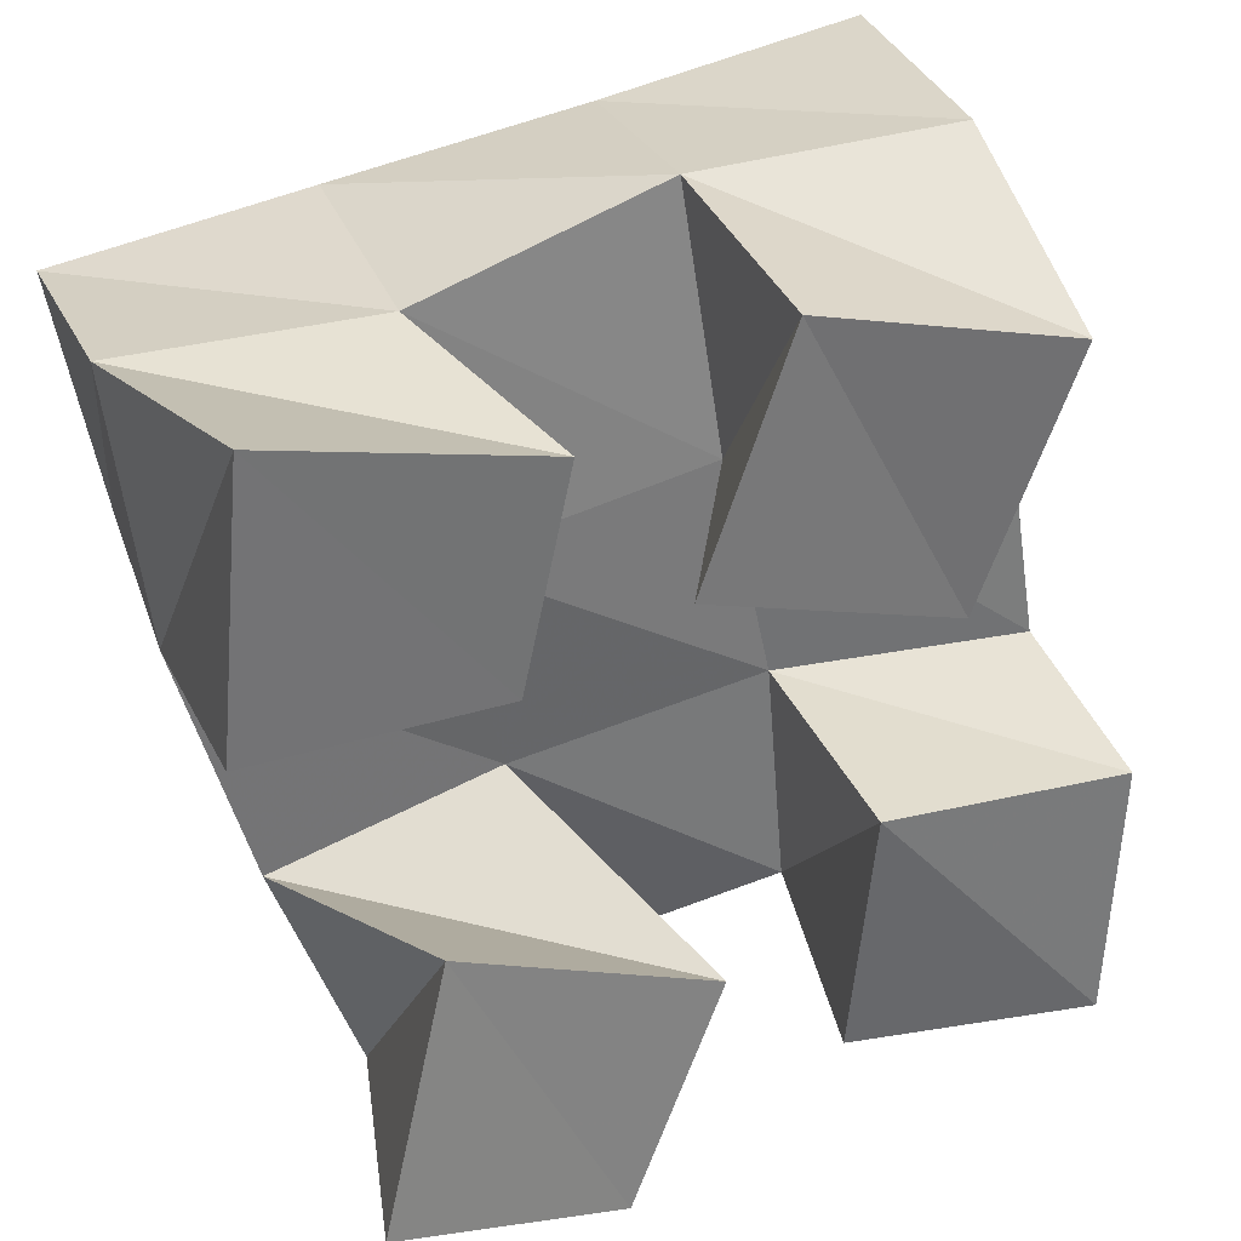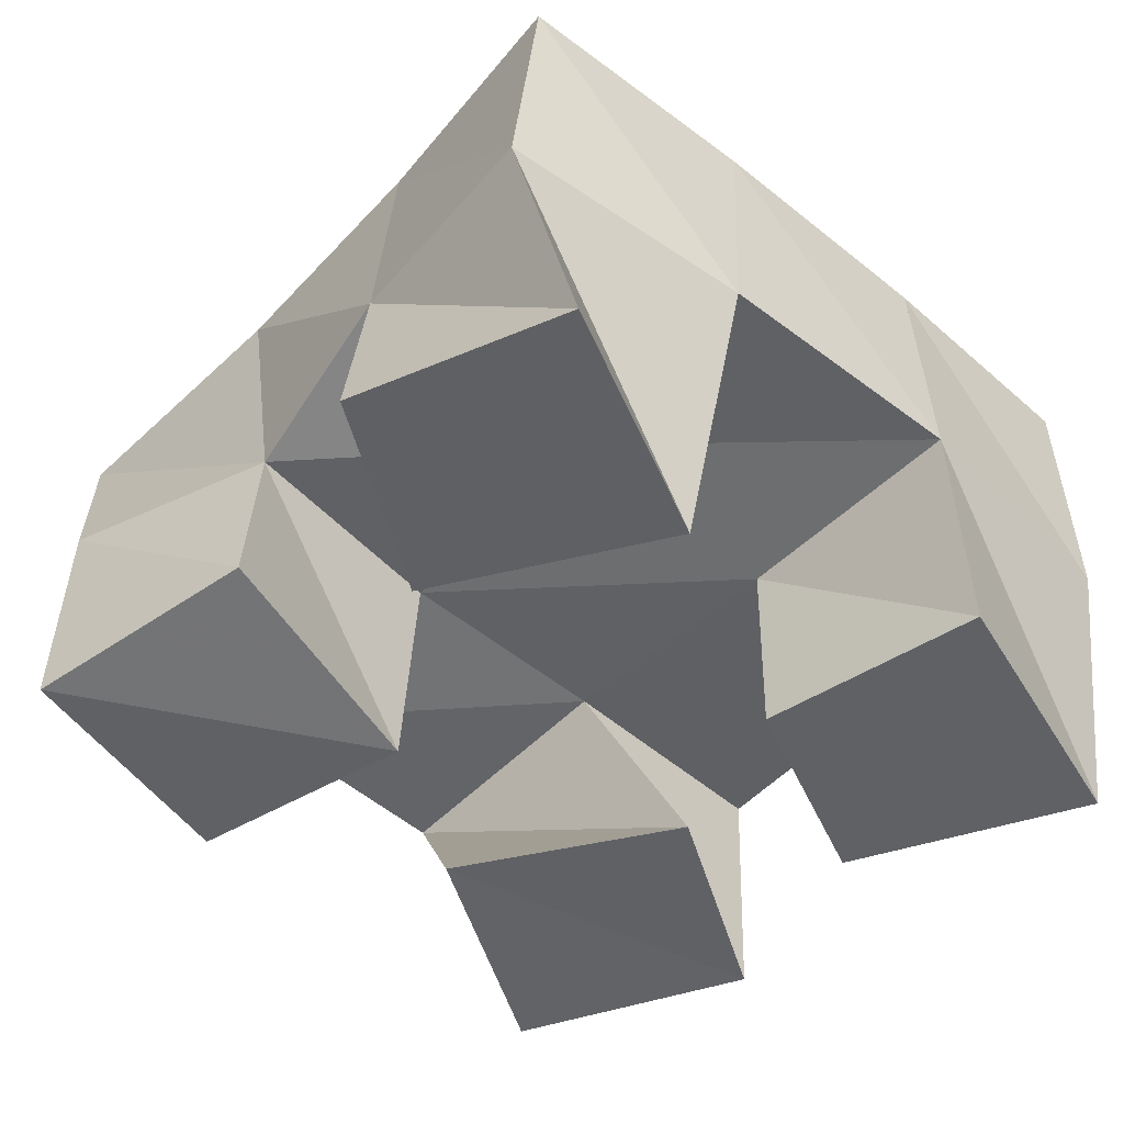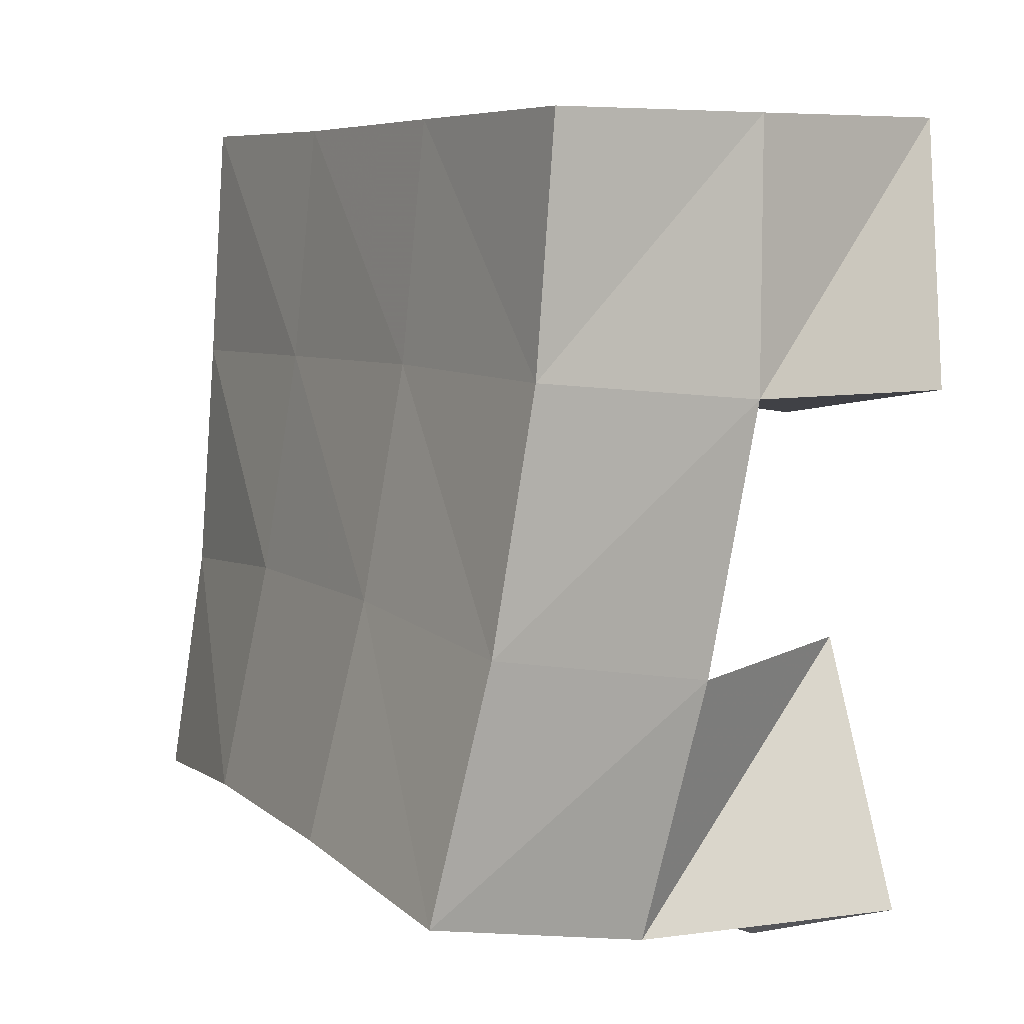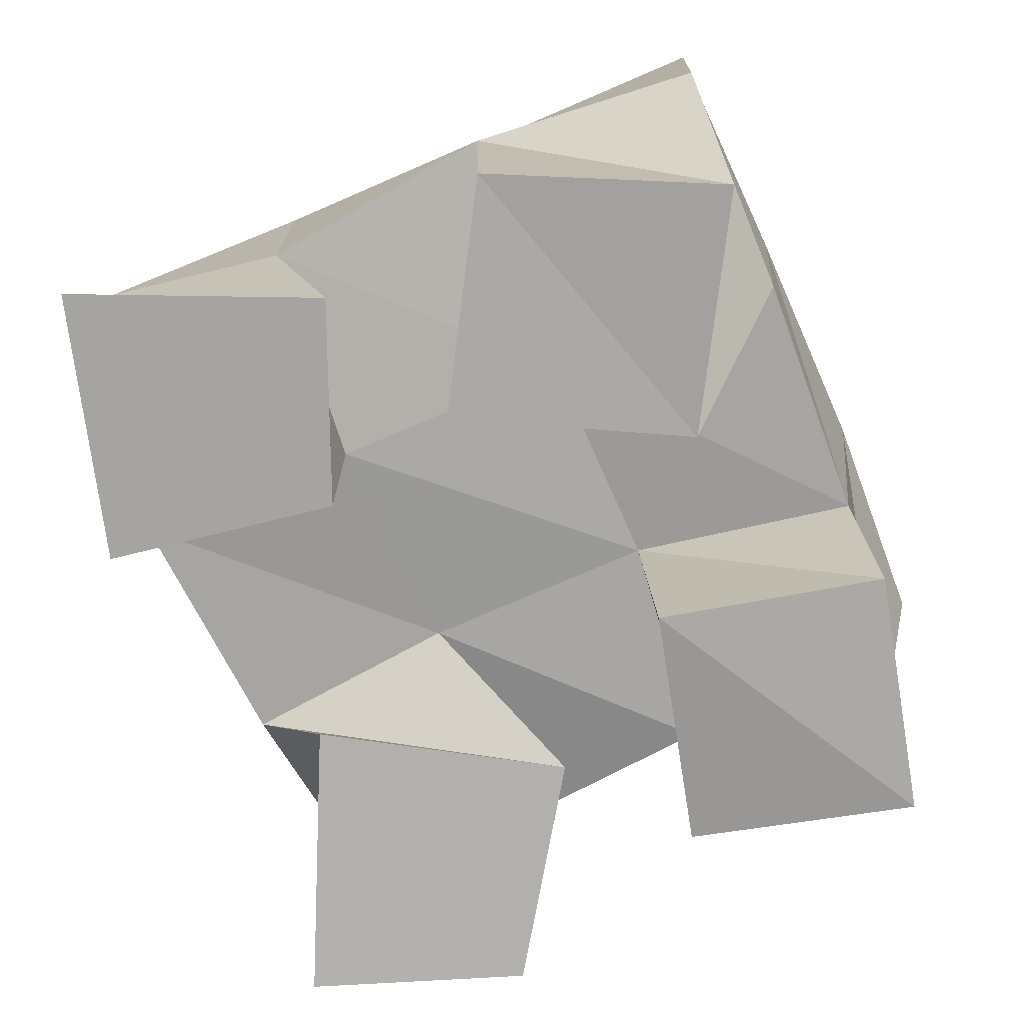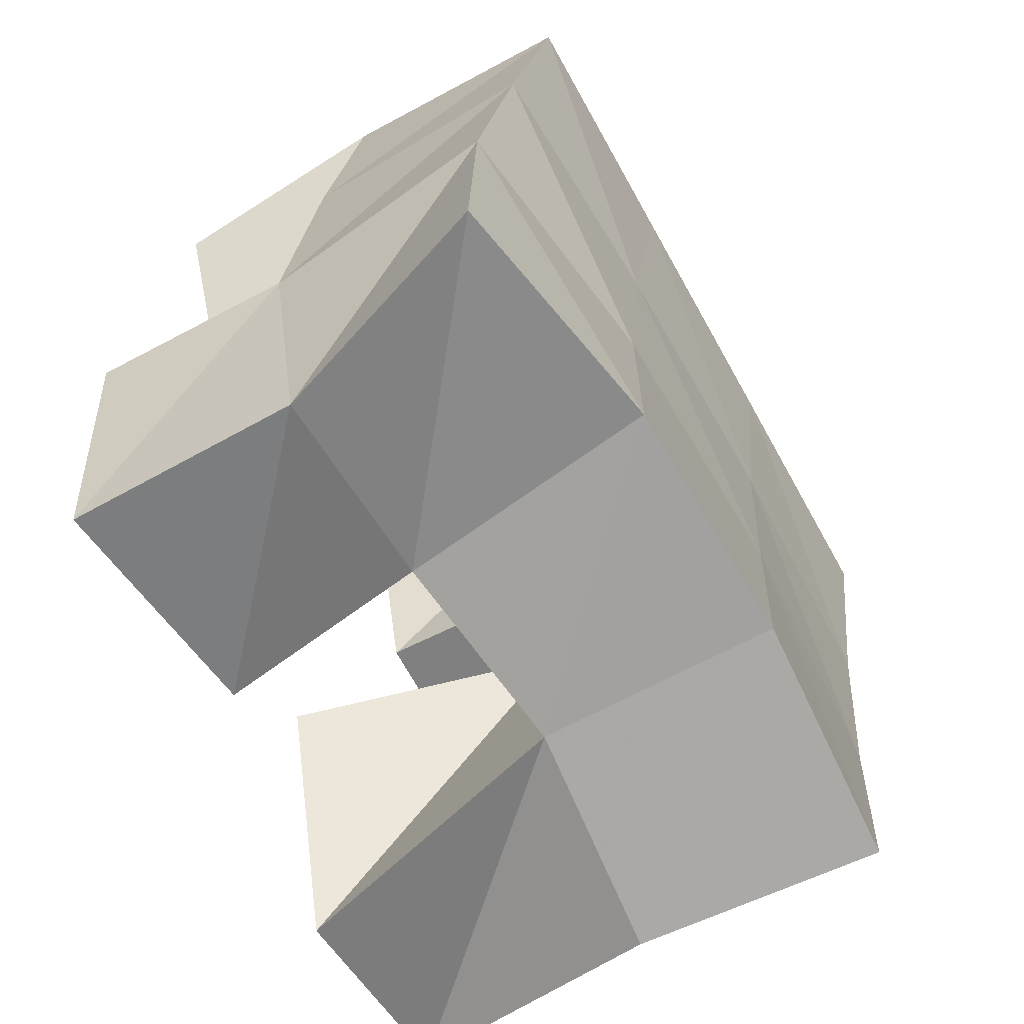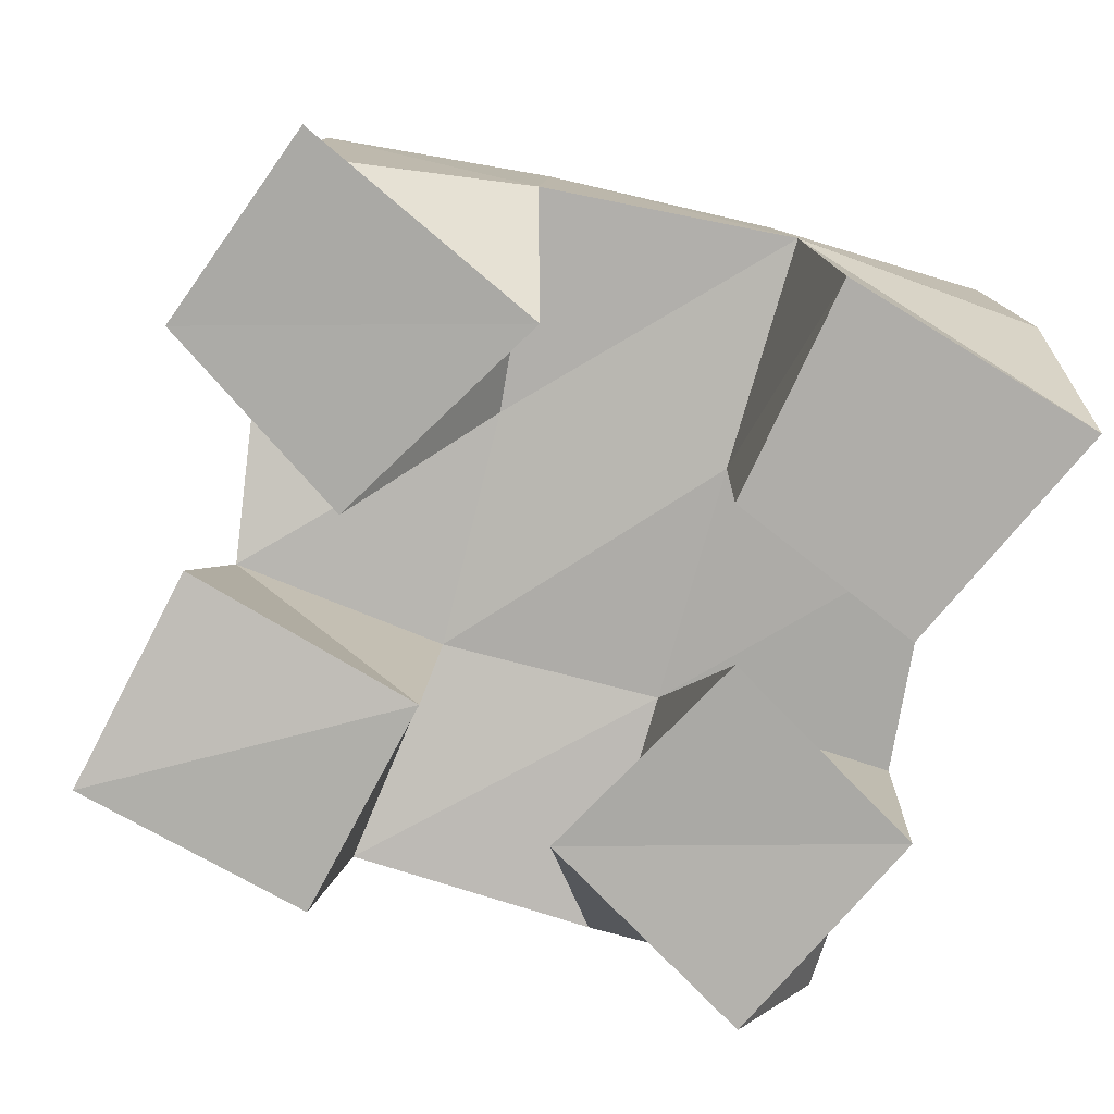
<metadata>
{"format":"obj","ext":"obj","renderer":"f3d","projection":"perspective","resolution":1024,"background":"white","views":[{"elev":32.5,"azim":-19.8,"up":"+Z"},{"elev":-48.0,"azim":-145.0,"up":"+Y"},{"elev":-6.1,"azim":-122.1,"up":"+Z"},{"elev":-75.4,"azim":11.8,"up":"+Y"},{"elev":-57.7,"azim":117.6,"up":"+Z"},{"elev":-78.0,"azim":-116.6,"up":"+Y"}]}
</metadata>
<code>
v 1.471 0.1 0.08868
v 1.482 0.154 0.0839
v 1.517 0.1007 0.08156
v 1.527 0.1558 0.09803
v 1.485 0.1039 0.1447
v 1.465 0.1506 0.134
v 1.535 0.1034 0.1266
v 1.51 0.1504 0.1478
v 1.527 0.1 0.2082
v 1.55 0.1468 0.2052
v 1.577 0.1029 0.193
v 1.601 0.141 0.2143
v 1.543 0.1 0.2562
v 1.543 0.1507 0.258
v 1.594 0.1 0.2434
v 1.592 0.1433 0.2636
v 1.451 0.1023 0.1925
v 1.45 0.1488 0.1867
v 1.499 0.1035 0.194
v 1.499 0.1458 0.1953
v 1.455 0.1 0.2496
v 1.444 0.1517 0.2406
v 1.508 0.1018 0.2376
v 1.494 0.1482 0.2426
v 1.559 0.1051 0.1043
v 1.564 0.1468 0.112
v 1.608 0.1 0.1036
v 1.609 0.1467 0.1063
v 1.561 0.1 0.1568
v 1.56 0.1471 0.1589
v 1.61 0.1 0.1556
v 1.609 0.139 0.1617
v 1.479 0.2038 0.08753
v 1.526 0.2042 0.1029
v 1.464 0.1996 0.1364
v 1.512 0.1997 0.1503
v 1.452 0.1978 0.1859
v 1.502 0.1969 0.1966
v 1.444 0.1991 0.2348
v 1.493 0.1973 0.2441
v 1.573 0.2006 0.1139
v 1.564 0.1959 0.1607
v 1.554 0.1941 0.2061
v 1.544 0.1954 0.2533
v 1.623 0.1901 0.1194
v 1.615 0.1873 0.1672
v 1.605 0.1899 0.2153
v 1.594 0.1934 0.2635
f 1 2 4
f 3 1 4
f 2 6 8
f 4 2 8
f 6 5 7
f 8 6 7
f 5 1 3
f 7 5 3
f 8 7 3
f 4 8 3
f 2 1 5
f 6 2 5
f 9 10 12
f 11 9 12
f 10 14 16
f 12 10 16
f 14 13 15
f 16 14 15
f 13 9 11
f 15 13 11
f 16 15 11
f 12 16 11
f 10 9 13
f 14 10 13
f 17 18 20
f 19 17 20
f 18 22 24
f 20 18 24
f 22 21 23
f 24 22 23
f 21 17 19
f 23 21 19
f 24 23 19
f 20 24 19
f 18 17 21
f 22 18 21
f 25 26 28
f 27 25 28
f 26 30 32
f 28 26 32
f 30 29 31
f 32 30 31
f 29 25 27
f 31 29 27
f 32 31 27
f 28 32 27
f 26 25 29
f 30 26 29
f 2 33 34
f 4 2 34
f 33 35 36
f 34 33 36
f 35 6 8
f 36 35 8
f 6 2 4
f 8 6 4
f 36 8 4
f 34 36 4
f 33 2 6
f 35 33 6
f 6 35 36
f 8 6 36
f 35 37 38
f 36 35 38
f 37 18 20
f 38 37 20
f 18 6 8
f 20 18 8
f 38 20 8
f 36 38 8
f 35 6 18
f 37 35 18
f 18 37 38
f 20 18 38
f 37 39 40
f 38 37 40
f 39 22 24
f 40 39 24
f 22 18 20
f 24 22 20
f 40 24 20
f 38 40 20
f 37 18 22
f 39 37 22
f 4 34 41
f 26 4 41
f 34 36 42
f 41 34 42
f 36 8 30
f 42 36 30
f 8 4 26
f 30 8 26
f 42 30 26
f 41 42 26
f 34 4 8
f 36 34 8
f 8 36 42
f 30 8 42
f 36 38 43
f 42 36 43
f 38 20 10
f 43 38 10
f 20 8 30
f 10 20 30
f 43 10 30
f 42 43 30
f 36 8 20
f 38 36 20
f 20 38 43
f 10 20 43
f 38 40 44
f 43 38 44
f 40 24 14
f 44 40 14
f 24 20 10
f 14 24 10
f 44 14 10
f 43 44 10
f 38 20 24
f 40 38 24
f 26 41 45
f 28 26 45
f 41 42 46
f 45 41 46
f 42 30 32
f 46 42 32
f 30 26 28
f 32 30 28
f 46 32 28
f 45 46 28
f 41 26 30
f 42 41 30
f 30 42 46
f 32 30 46
f 42 43 47
f 46 42 47
f 43 10 12
f 47 43 12
f 10 30 32
f 12 10 32
f 47 12 32
f 46 47 32
f 42 30 10
f 43 42 10
f 10 43 47
f 12 10 47
f 43 44 48
f 47 43 48
f 44 14 16
f 48 44 16
f 14 10 12
f 16 14 12
f 48 16 12
f 47 48 12
f 43 10 14
f 44 43 14

</code>
